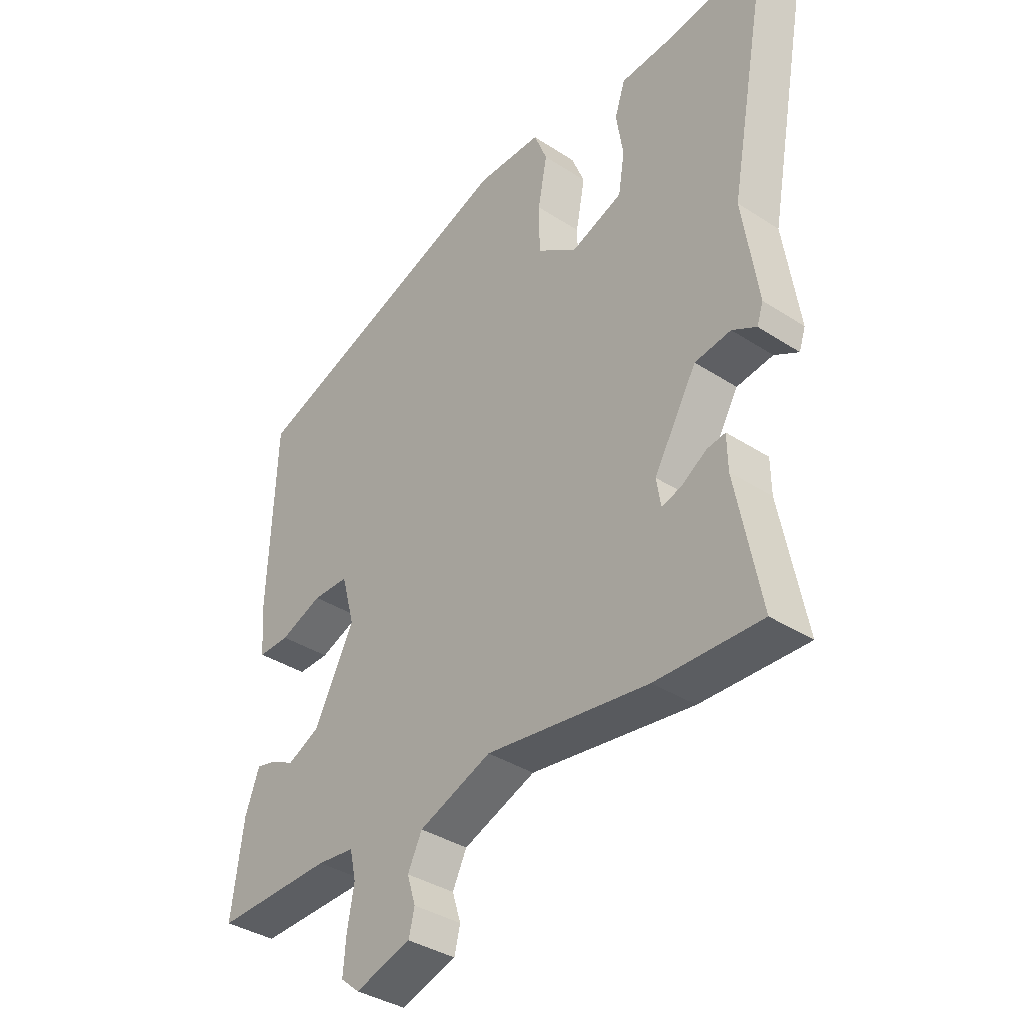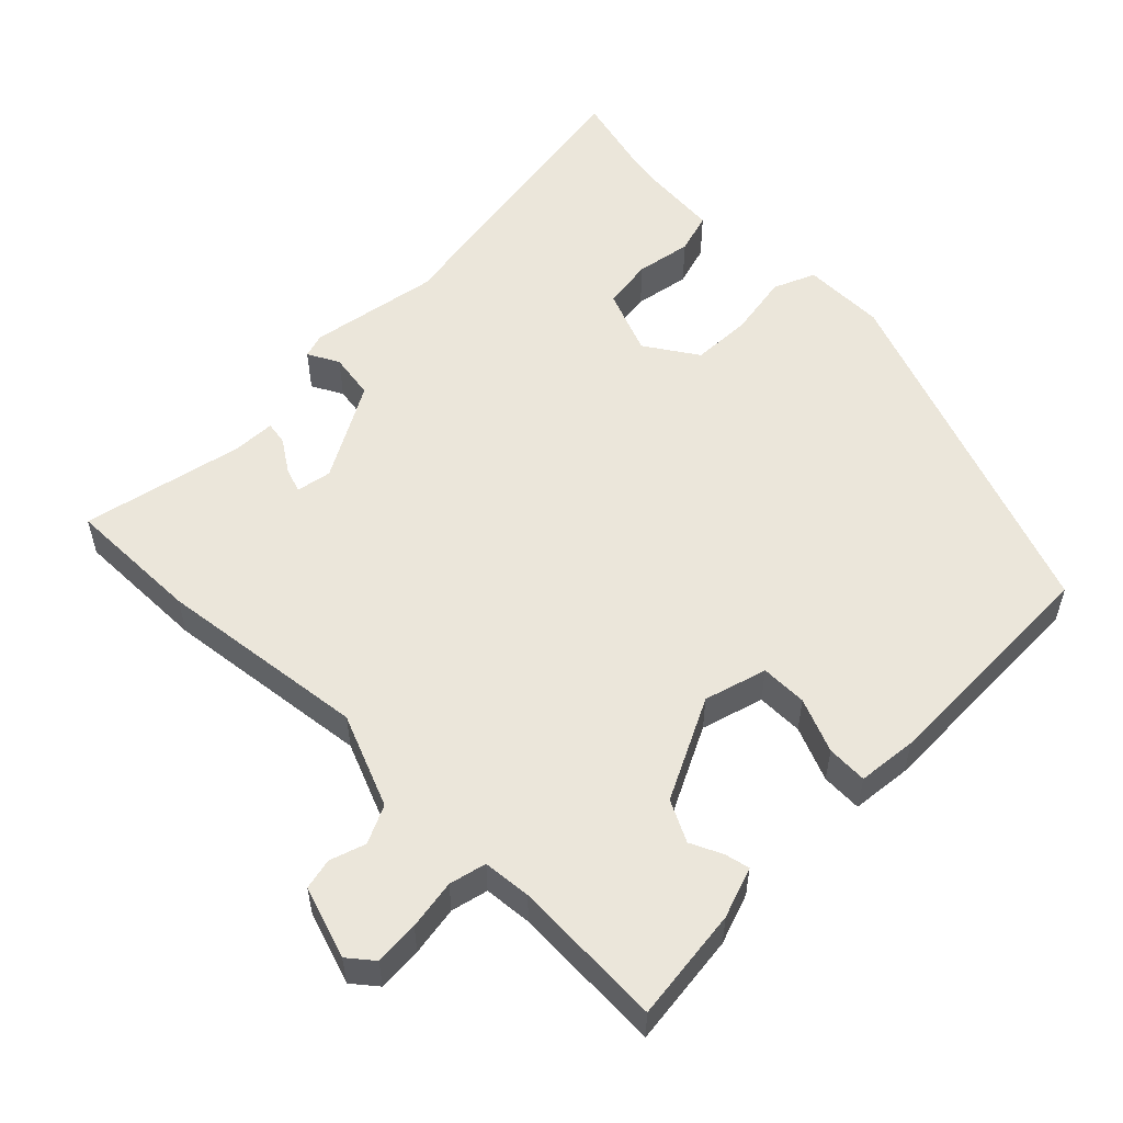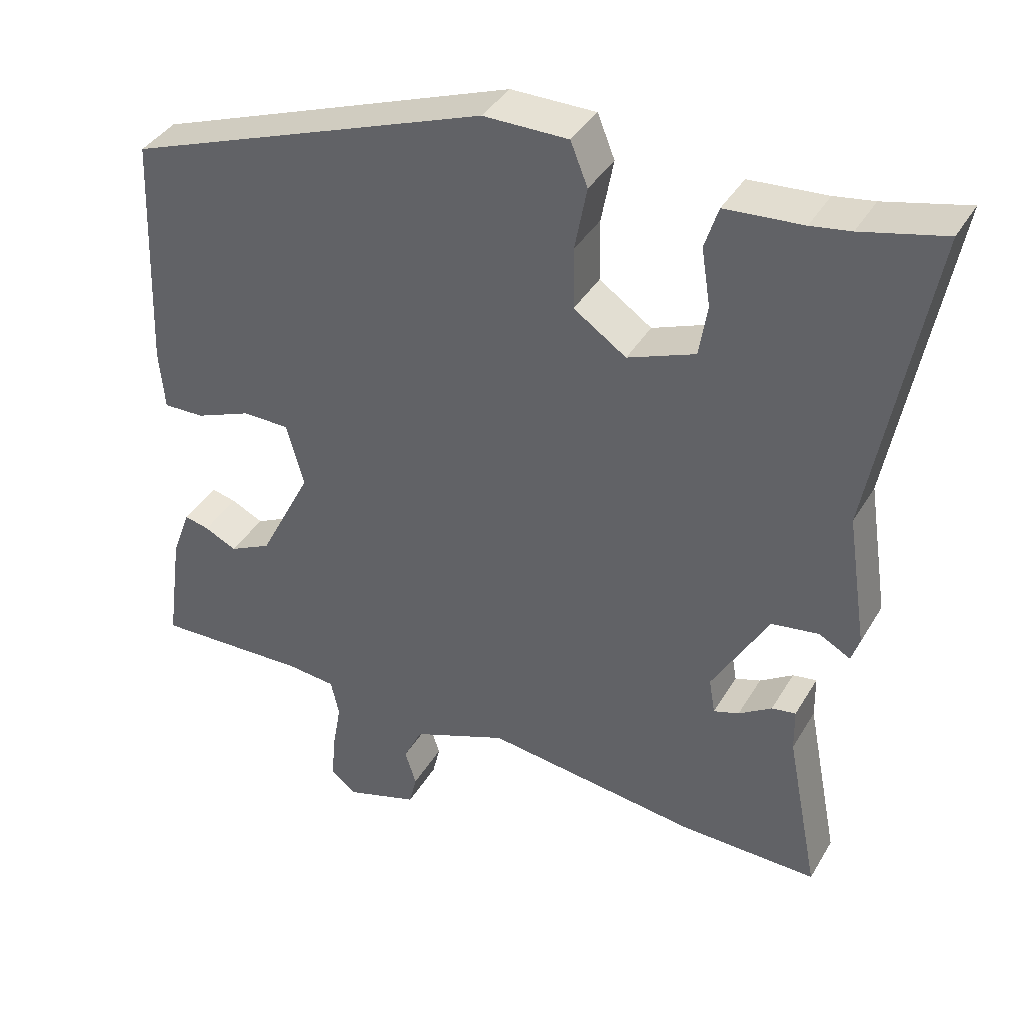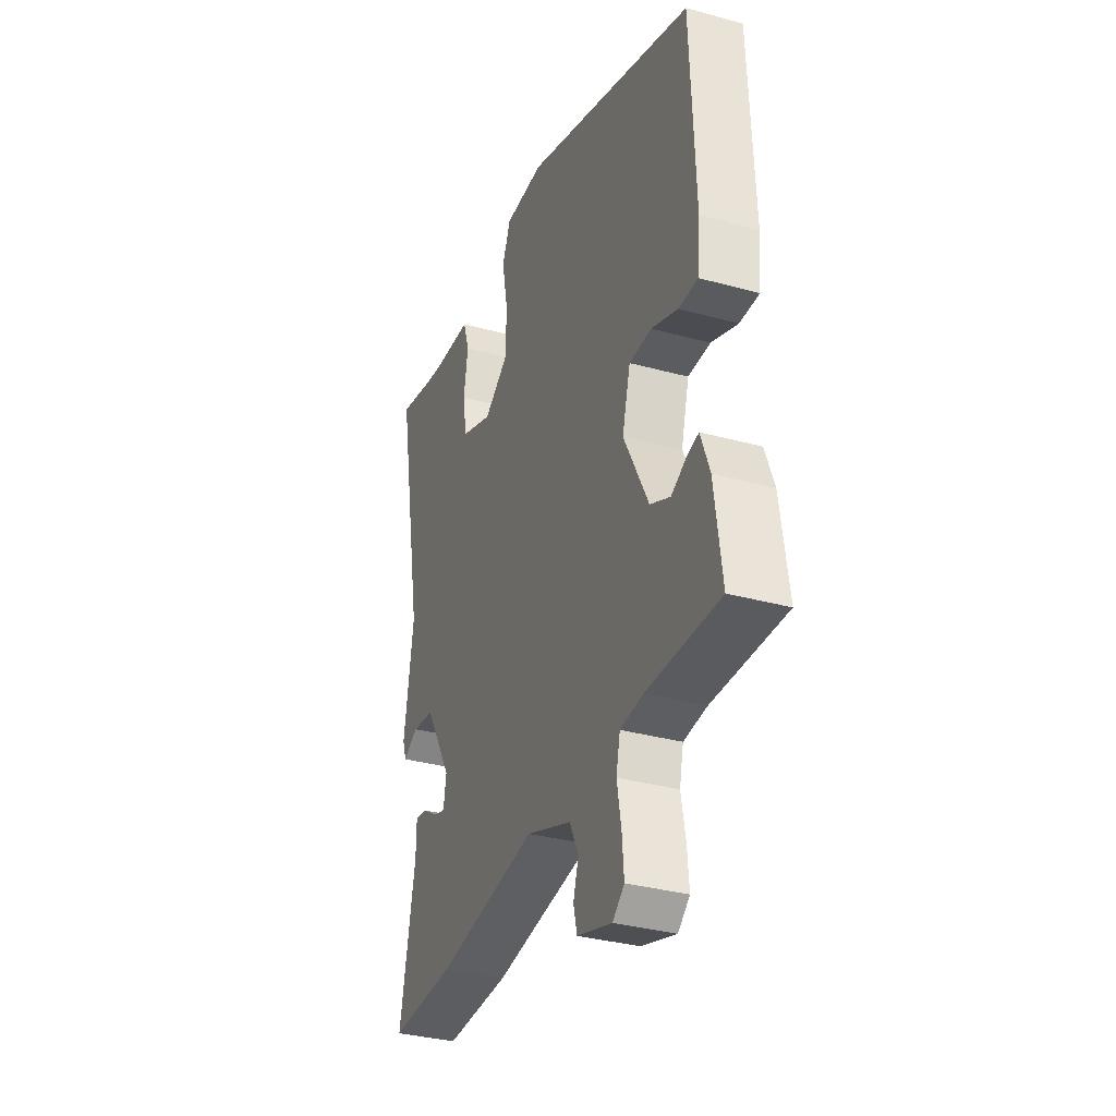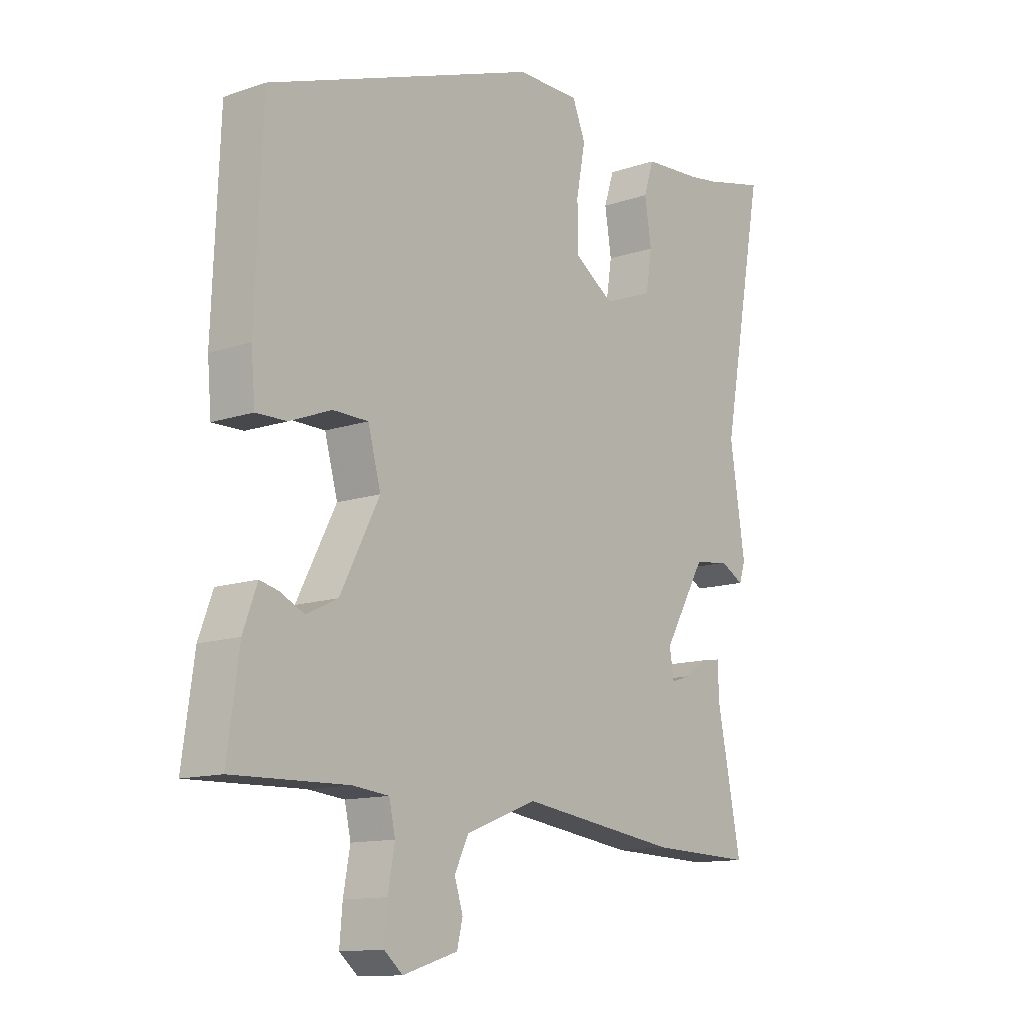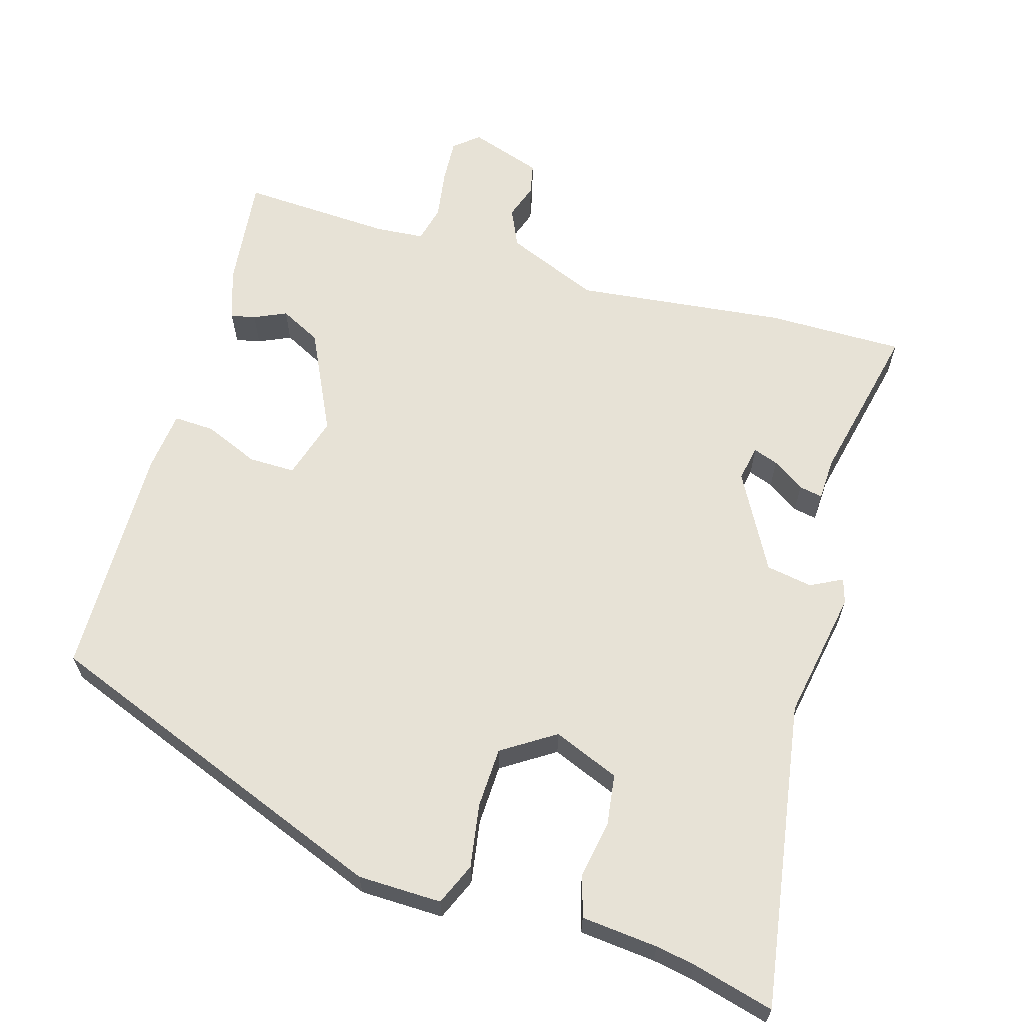
<metadata>
{"format":"obj","ext":"obj","renderer":"f3d","projection":"perspective","resolution":1024,"background":"white","views":[{"elev":-36.8,"azim":49.9,"up":"+Z"},{"elev":54.7,"azim":-134.1,"up":"+Y"},{"elev":38.6,"azim":27.6,"up":"+Z"},{"elev":-33.8,"azim":-110.5,"up":"+Z"},{"elev":-12.5,"azim":-51.5,"up":"+Z"},{"elev":63.3,"azim":17.9,"up":"+Y"}]}
</metadata>
<code>
v 0.47 0.07 0.493
v 0.581 0.07 0.519
v 0.505 0.07 0.107
v 0.532 0.07 -0.07
v 0.521 0.07 -0.103
v 0.479 0.07 -0.08
v 0.416 0.07 -0.089
v 0.341 0.07 -0.218
v 0.349 0.07 -0.266
v 0.383 0.07 -0.255
v 0.427 0.07 -0.227
v 0.459 0.07 -0.222
v 0.46 0.07 -0.28
v 0.503 0.07 -0.5
v 0.319 0.07 -0.494
v 0.035 0.07 -0.454
v -0.092 0.07 -0.503
v -0.117 0.07 -0.554
v -0.102 0.07 -0.602
v -0.112 0.07 -0.644
v -0.21 0.07 -0.674
v -0.243 0.07 -0.646
v -0.238 0.07 -0.586
v -0.226 0.07 -0.519
v -0.237 0.07 -0.469
v -0.302 0.07 -0.462
v -0.507 0.07 -0.467
v -0.486 0.07 -0.314
v -0.461 0.07 -0.246
v -0.428 0.07 -0.254
v -0.385 0.07 -0.275
v -0.329 0.07 -0.248
v -0.259 0.07 -0.112
v -0.282 0.07 -0.027
v -0.345 0.07 -0.026
v -0.419 0.07 -0.055
v -0.474 0.07 -0.056
v -0.481 0.07 0.025
v -0.468 0.07 0.343
v 0.016 0.07 0.516
v 0.129 0.07 0.515
v 0.152 0.07 0.458
v 0.136 0.07 0.373
v 0.137 0.07 0.291
v 0.207 0.07 0.243
v 0.297 0.07 0.277
v 0.308 0.07 0.346
v 0.296 0.07 0.422
v 0.314 0.07 0.478
v 0.417 0.07 0.485
v 0.47 0 0.493
v 0.581 0 0.519
v 0.505 0 0.107
v 0.532 0 -0.07
v 0.521 0 -0.103
v 0.479 0 -0.08
v 0.416 0 -0.089
v 0.341 0 -0.218
v 0.349 0 -0.266
v 0.383 0 -0.255
v 0.427 0 -0.227
v 0.459 0 -0.222
v 0.46 0 -0.28
v 0.503 0 -0.5
v 0.319 0 -0.494
v 0.035 0 -0.454
v -0.092 0 -0.503
v -0.117 0 -0.554
v -0.102 0 -0.602
v -0.112 0 -0.644
v -0.21 0 -0.674
v -0.243 0 -0.646
v -0.238 0 -0.586
v -0.226 0 -0.519
v -0.237 0 -0.469
v -0.302 0 -0.462
v -0.507 0 -0.467
v -0.486 0 -0.314
v -0.461 0 -0.246
v -0.428 0 -0.254
v -0.385 0 -0.275
v -0.329 0 -0.248
v -0.259 0 -0.112
v -0.282 0 -0.027
v -0.345 0 -0.026
v -0.419 0 -0.055
v -0.474 0 -0.056
v -0.481 0 0.025
v -0.468 0 0.343
v 0.016 0 0.516
v 0.129 0 0.515
v 0.152 0 0.458
v 0.136 0 0.373
v 0.137 0 0.291
v 0.207 0 0.243
v 0.297 0 0.277
v 0.308 0 0.346
v 0.296 0 0.422
v 0.314 0 0.478
v 0.417 0 0.485
f 47 48 49 50
f 46 47 50 1
f 41 42 43
f 40 41 43
f 39 40 43
f 38 39 43
f 37 38 43
f 36 37 43
f 35 36 43
f 34 35 43 44
f 33 34 44 45
f 29 30 31
f 28 29 31
f 27 28 31
f 26 27 31
f 25 26 31 32
f 22 23 24
f 21 22 24
f 20 21 24
f 19 20 24
f 18 19 24
f 17 18 24 25
f 33 45 46
f 32 33 46
f 25 32 46
f 17 25 46
f 16 17 46
f 10 11 12 13
f 14 15 16
f 13 14 16
f 10 13 16
f 9 10 16
f 3 4 5 6
f 3 6 7
f 2 3 7 8
f 46 1 2 8
f 8 9 16
f 8 16 46
f 100 99 98 97
f 51 100 97 96
f 93 92 91
f 93 91 90
f 93 90 89
f 93 89 88
f 93 88 87
f 93 87 86
f 93 86 85
f 94 93 85 84
f 95 94 84 83
f 81 80 79
f 81 79 78
f 81 78 77
f 81 77 76
f 82 81 76 75
f 74 73 72
f 74 72 71
f 74 71 70
f 74 70 69
f 74 69 68
f 75 74 68 67
f 96 95 83
f 96 83 82
f 96 82 75
f 96 75 67
f 96 67 66
f 63 62 61 60
f 66 65 64
f 66 64 63
f 66 63 60
f 66 60 59
f 56 55 54 53
f 57 56 53
f 58 57 53 52
f 58 52 51 96
f 66 59 58
f 96 66 58
f 1 51 52 2
f 2 52 53 3
f 3 53 54 4
f 4 54 55 5
f 5 55 56 6
f 6 56 57 7
f 7 57 58 8
f 8 58 59 9
f 9 59 60 10
f 10 60 61 11
f 11 61 62 12
f 12 62 63 13
f 13 63 64 14
f 14 64 65 15
f 15 65 66 16
f 16 66 67 17
f 17 67 68 18
f 18 68 69 19
f 19 69 70 20
f 20 70 71 21
f 21 71 72 22
f 22 72 73 23
f 23 73 74 24
f 24 74 75 25
f 25 75 76 26
f 26 76 77 27
f 27 77 78 28
f 28 78 79 29
f 29 79 80 30
f 30 80 81 31
f 31 81 82 32
f 32 82 83 33
f 33 83 84 34
f 34 84 85 35
f 35 85 86 36
f 36 86 87 37
f 37 87 88 38
f 38 88 89 39
f 39 89 90 40
f 40 90 91 41
f 41 91 92 42
f 42 92 93 43
f 43 93 94 44
f 44 94 95 45
f 45 95 96 46
f 46 96 97 47
f 47 97 98 48
f 48 98 99 49
f 49 99 100 50
f 50 100 51 1

</code>
